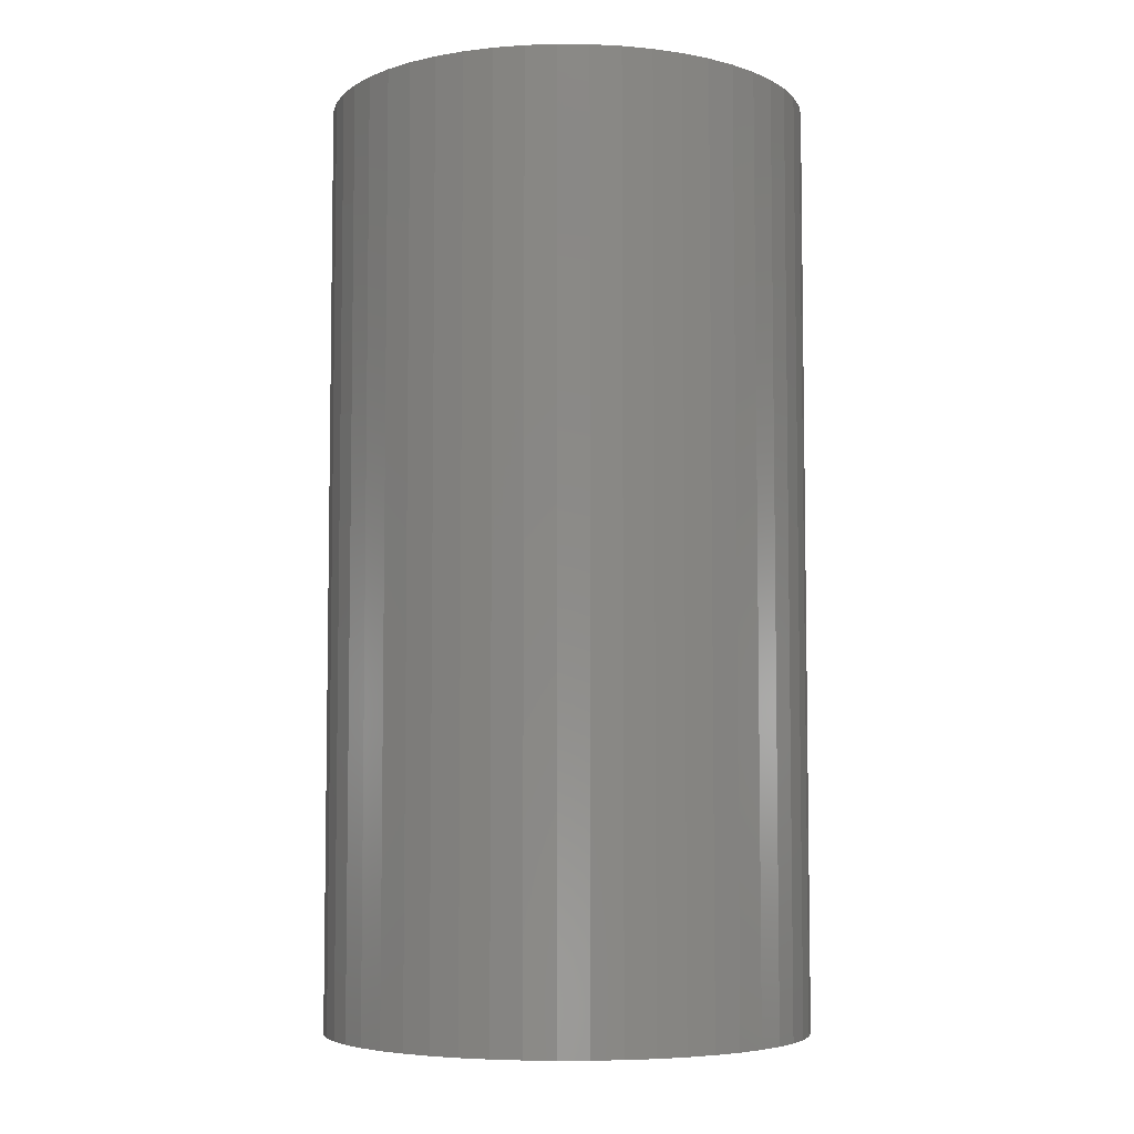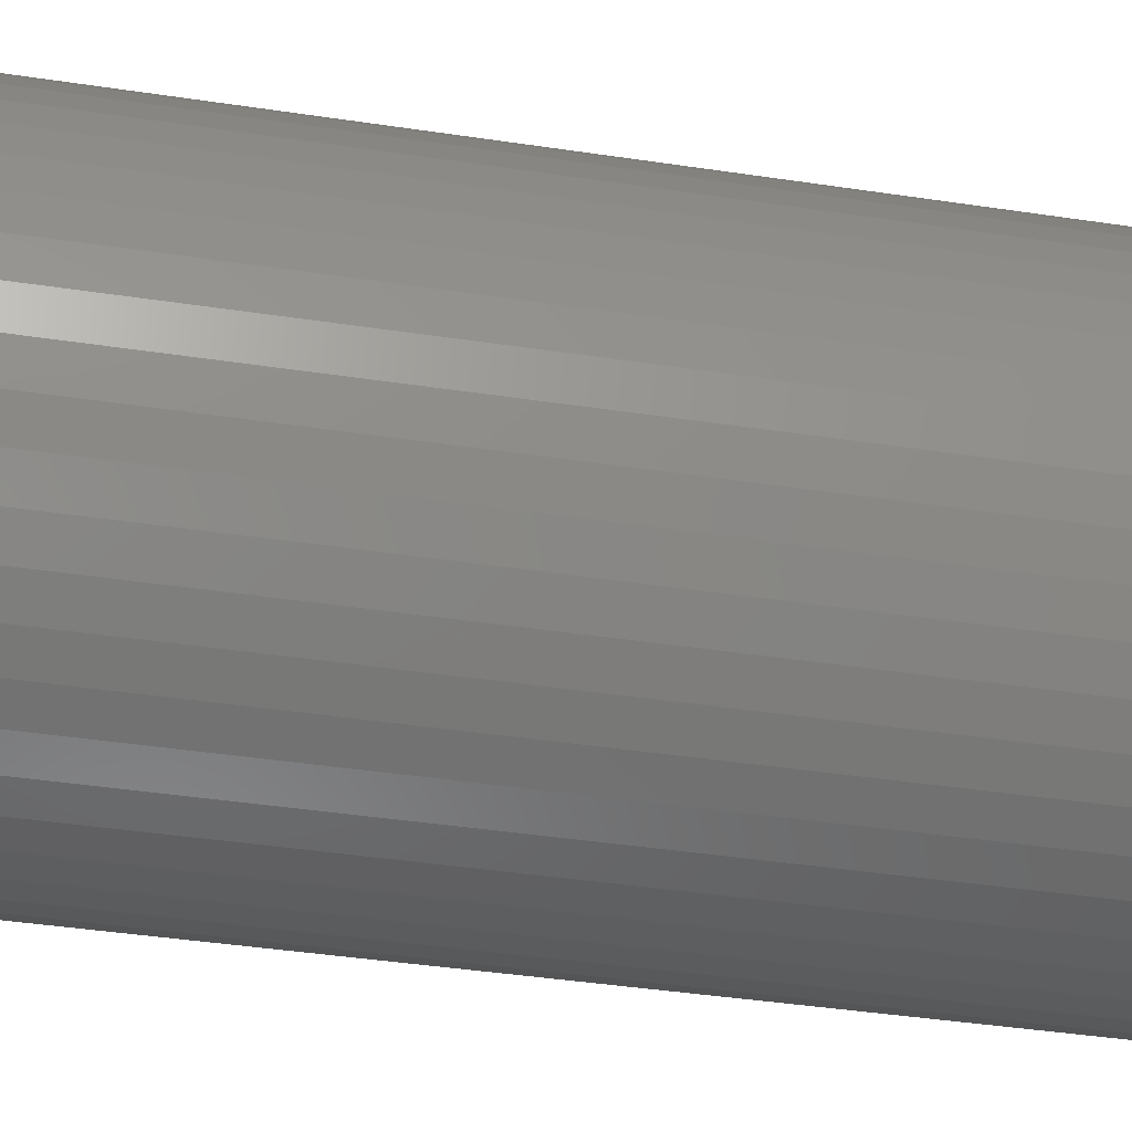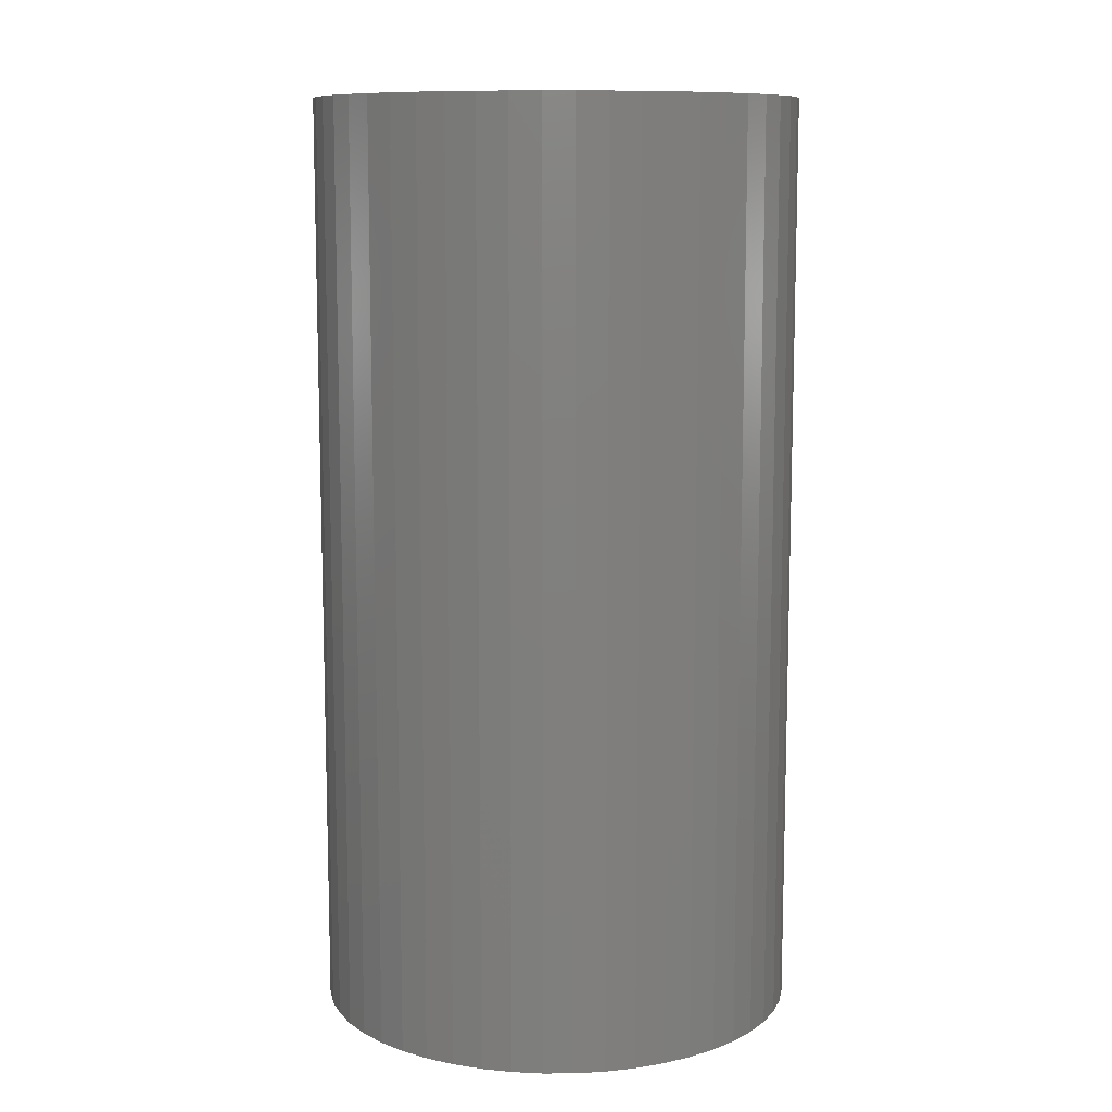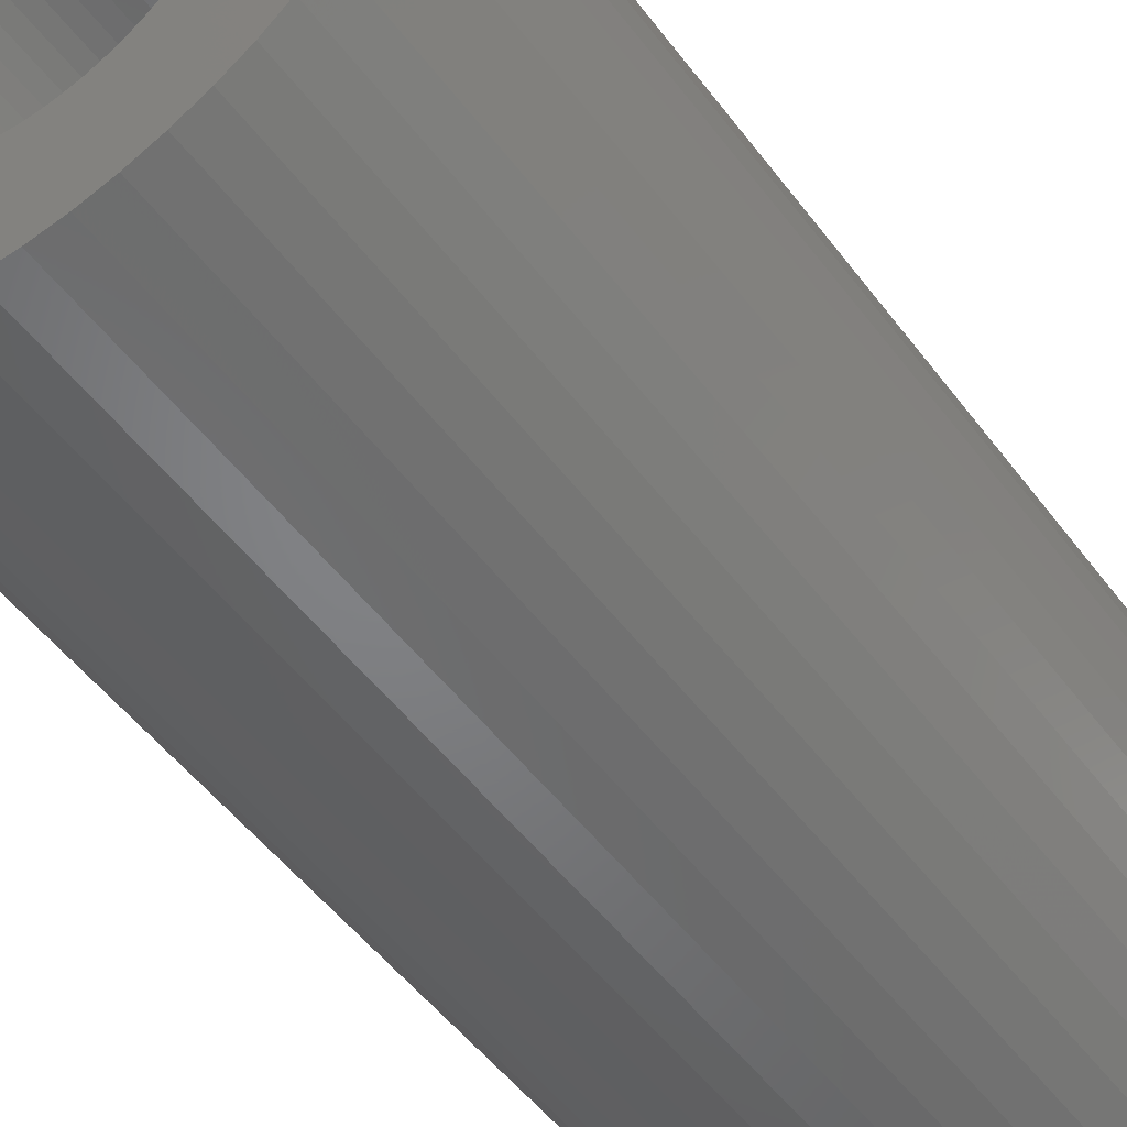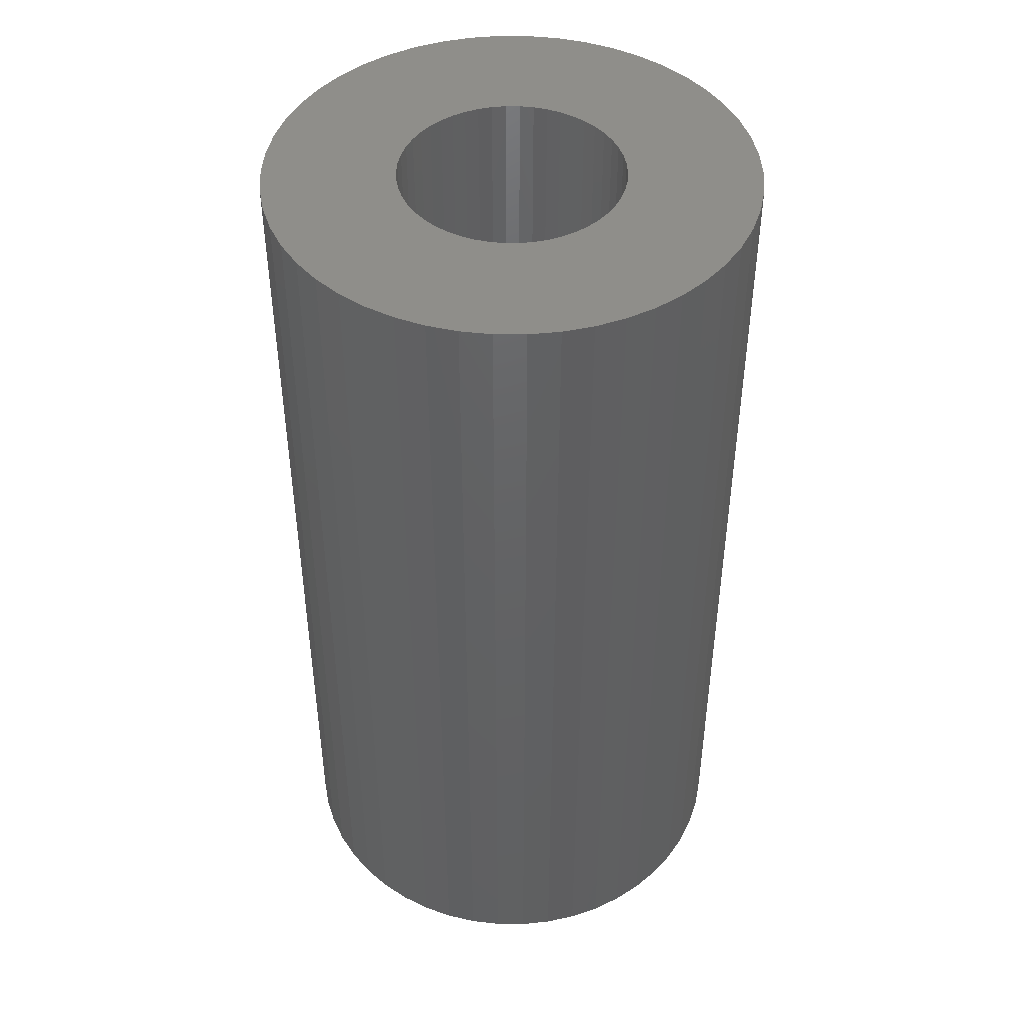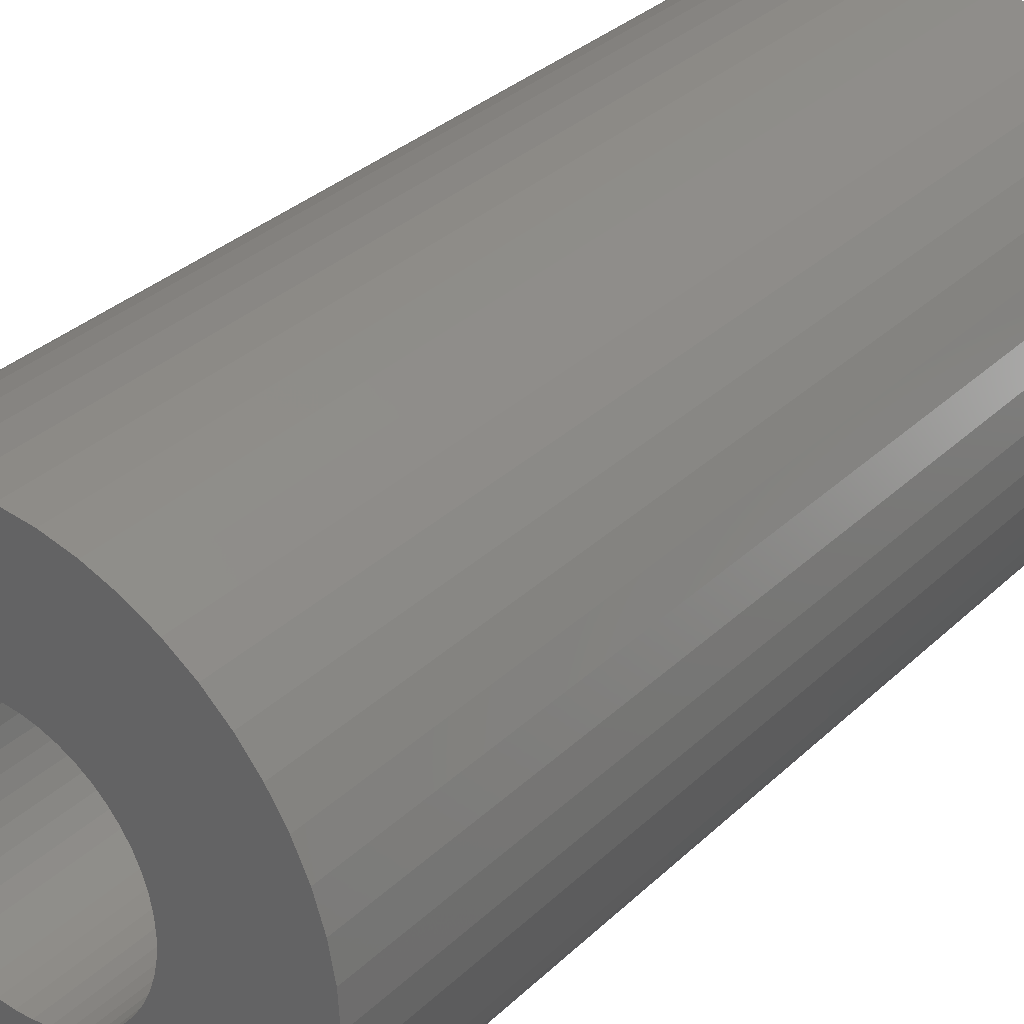
<metadata>
{"format":"stl","ext":"stl","renderer":"f3d","projection":"perspective","resolution":1024,"background":"white","views":[{"elev":-5.7,"azim":128.2,"up":"+Z"},{"elev":-41.7,"azim":79.7,"up":"+Y"},{"elev":10.3,"azim":64.2,"up":"+Z"},{"elev":-51.4,"azim":35.7,"up":"+Y"},{"elev":45.3,"azim":-150.8,"up":"+Z"},{"elev":31.9,"azim":37.3,"up":"+Y"}]}
</metadata>
<code>
# stl→obj: 200 verts, 400 faces
v 19.5 0 37.5
v 19.35 2.444 -37.5
v 19.35 2.444 37.5
v 19.5 0 -37.5
v -19.5 0 -37.5
v -19.35 2.444 37.5
v -19.35 2.444 -37.5
v -19.5 0 37.5
v 1.224 19.46 -37.5
v -1.224 19.46 37.5
v 1.224 19.46 37.5
v -1.224 19.46 -37.5
v -1.224 -19.46 -37.5
v 1.224 -19.46 37.5
v -1.224 -19.46 37.5
v 1.224 -19.46 -37.5
v 14.21 13.35 -37.5
v 12.43 15.03 37.5
v 14.21 13.35 37.5
v 12.43 15.03 -37.5
v -12.43 15.03 -37.5
v -14.21 13.35 37.5
v -12.43 15.03 37.5
v -14.21 13.35 -37.5
v -6.026 18.55 -37.5
v -8.303 17.64 37.5
v -6.026 18.55 37.5
v -8.303 17.64 -37.5
v 18.13 7.178 37.5
v 17.09 9.394 -37.5
v 17.09 9.394 37.5
v 18.13 7.178 -37.5
v 15.78 11.46 -37.5
v 15.78 11.46 37.5
v 8.303 17.64 -37.5
v 6.026 18.55 37.5
v 8.303 17.64 37.5
v 6.026 18.55 -37.5
v 10.45 16.46 -37.5
v 10.45 16.46 37.5
v -18.13 7.178 -37.5
v -17.09 9.394 37.5
v -17.09 9.394 -37.5
v -18.13 7.178 37.5
v -15.78 11.46 -37.5
v -15.78 11.46 37.5
v -18.89 4.849 -37.5
v -18.89 4.849 37.5
v -3.654 19.15 -37.5
v -3.654 19.15 37.5
v 3.654 -19.15 37.5
v 3.654 -19.15 -37.5
v 18.89 4.849 37.5
v 18.89 4.849 -37.5
v 3.654 19.15 37.5
v 3.654 19.15 -37.5
v 9 0 37.5
v 8.929 1.128 37.5
v 19.35 -2.444 37.5
v 8.717 2.238 37.5
v 8.929 -1.128 37.5
v 8.368 3.313 37.5
v 18.89 -4.849 37.5
v 7.887 4.336 37.5
v 8.717 -2.238 37.5
v 7.281 5.29 37.5
v 18.13 -7.178 37.5
v 6.561 6.161 37.5
v 8.368 -3.313 37.5
v 5.737 6.935 37.5
v 17.09 -9.394 37.5
v 7.887 -4.336 37.5
v 4.822 7.599 37.5
v 3.832 8.143 37.5
v 2.781 8.56 37.5
v 1.686 8.841 37.5
v 0.5651 8.982 37.5
v -0.5651 8.982 37.5
v -1.686 8.841 37.5
v -2.781 8.56 37.5
v -3.832 8.143 37.5
v -4.822 7.599 37.5
v -10.45 16.46 37.5
v -5.737 6.935 37.5
v -6.561 6.161 37.5
v -7.281 5.29 37.5
v -7.887 4.336 37.5
v 15.78 -11.46 37.5
v 7.281 -5.29 37.5
v 14.21 -13.35 37.5
v 6.561 -6.161 37.5
v 12.43 -15.03 37.5
v 5.737 -6.935 37.5
v 10.45 -16.46 37.5
v 4.822 -7.599 37.5
v 8.303 -17.64 37.5
v 3.832 -8.143 37.5
v 6.026 -18.55 37.5
v 2.781 -8.56 37.5
v 1.686 -8.841 37.5
v 0.5651 -8.982 37.5
v -0.5651 -8.982 37.5
v -1.686 -8.841 37.5
v -3.654 -19.15 37.5
v -2.781 -8.56 37.5
v -6.026 -18.55 37.5
v -3.832 -8.143 37.5
v -8.303 -17.64 37.5
v -4.822 -7.599 37.5
v -10.45 -16.46 37.5
v -5.737 -6.935 37.5
v -12.43 -15.03 37.5
v -6.561 -6.161 37.5
v -14.21 -13.35 37.5
v -7.281 -5.29 37.5
v -15.78 -11.46 37.5
v -7.887 -4.336 37.5
v -17.09 -9.394 37.5
v -8.368 -3.313 37.5
v -18.13 -7.178 37.5
v -8.717 -2.238 37.5
v -18.89 -4.849 37.5
v -8.929 -1.128 37.5
v -19.35 -2.444 37.5
v -9 0 37.5
v -8.368 3.313 37.5
v -8.717 2.238 37.5
v -8.929 1.128 37.5
v -10.45 16.46 -37.5
v 19.35 -2.444 -37.5
v 15.78 -11.46 -37.5
v 14.21 -13.35 -37.5
v 18.89 -4.849 -37.5
v 18.13 -7.178 -37.5
v -17.09 -9.394 -37.5
v -18.13 -7.178 -37.5
v 9 0 -37.5
v 8.929 -1.128 -37.5
v 8.717 -2.238 -37.5
v 8.929 1.128 -37.5
v 8.368 -3.313 -37.5
v 17.09 -9.394 -37.5
v 7.887 -4.336 -37.5
v 8.717 2.238 -37.5
v 7.281 -5.29 -37.5
v 6.561 -6.161 -37.5
v 12.43 -15.03 -37.5
v 8.368 3.313 -37.5
v 5.737 -6.935 -37.5
v 10.45 -16.46 -37.5
v 7.887 4.336 -37.5
v 4.822 -7.599 -37.5
v 8.303 -17.64 -37.5
v 3.832 -8.143 -37.5
v 6.026 -18.55 -37.5
v 2.781 -8.56 -37.5
v 1.686 -8.841 -37.5
v 0.5651 -8.982 -37.5
v -0.5651 -8.982 -37.5
v -1.686 -8.841 -37.5
v -3.654 -19.15 -37.5
v -2.781 -8.56 -37.5
v -6.026 -18.55 -37.5
v -3.832 -8.143 -37.5
v -8.303 -17.64 -37.5
v -4.822 -7.599 -37.5
v -10.45 -16.46 -37.5
v -5.737 -6.935 -37.5
v -12.43 -15.03 -37.5
v -6.561 -6.161 -37.5
v -14.21 -13.35 -37.5
v -7.281 -5.29 -37.5
v -15.78 -11.46 -37.5
v -7.887 -4.336 -37.5
v 7.281 5.29 -37.5
v 6.561 6.161 -37.5
v 5.737 6.935 -37.5
v 4.822 7.599 -37.5
v 3.832 8.143 -37.5
v 2.781 8.56 -37.5
v 1.686 8.841 -37.5
v 0.5651 8.982 -37.5
v -0.5651 8.982 -37.5
v -1.686 8.841 -37.5
v -2.781 8.56 -37.5
v -3.832 8.143 -37.5
v -4.822 7.599 -37.5
v -5.737 6.935 -37.5
v -6.561 6.161 -37.5
v -7.281 5.29 -37.5
v -7.887 4.336 -37.5
v -8.368 3.313 -37.5
v -8.717 2.238 -37.5
v -8.929 1.128 -37.5
v -9 0 -37.5
v -8.368 -3.313 -37.5
v -8.717 -2.238 -37.5
v -18.89 -4.849 -37.5
v -8.929 -1.128 -37.5
v -19.35 -2.444 -37.5
f 1 2 3
f 2 1 4
f 5 6 7
f 6 5 8
f 9 10 11
f 10 9 12
f 13 14 15
f 14 13 16
f 17 18 19
f 18 17 20
f 21 22 23
f 22 21 24
f 25 26 27
f 26 25 28
f 29 30 31
f 30 29 32
f 31 33 34
f 33 31 30
f 35 36 37
f 36 35 38
f 39 37 40
f 37 39 35
f 41 42 43
f 42 41 44
f 45 22 24
f 22 45 46
f 47 44 41
f 44 47 48
f 49 27 50
f 27 49 25
f 16 51 14
f 51 16 52
f 53 32 29
f 32 53 54
f 3 54 53
f 54 3 2
f 34 17 19
f 17 34 33
f 38 55 36
f 55 38 56
f 56 11 55
f 11 56 9
f 20 40 18
f 40 20 39
f 43 46 45
f 46 43 42
f 7 48 47
f 48 7 6
f 57 1 3
f 58 3 53
f 1 57 59
f 60 53 29
f 61 59 57
f 62 29 31
f 59 61 63
f 64 31 34
f 65 63 61
f 66 34 19
f 63 65 67
f 68 19 18
f 69 67 65
f 70 18 40
f 67 69 71
f 72 71 69
f 3 58 57
f 53 60 58
f 29 62 60
f 73 40 37
f 31 64 62
f 34 66 64
f 19 68 66
f 74 37 36
f 18 70 68
f 40 73 70
f 37 74 73
f 75 36 55
f 36 75 74
f 55 76 75
f 11 76 55
f 11 77 76
f 11 78 77
f 10 78 11
f 10 79 78
f 50 79 10
f 79 50 80
f 27 80 50
f 80 27 81
f 26 81 27
f 81 26 82
f 83 82 26
f 82 83 84
f 23 84 83
f 84 23 85
f 22 85 23
f 85 22 86
f 46 86 22
f 86 46 87
f 42 87 46
f 71 72 88
f 89 88 72
f 88 89 90
f 91 90 89
f 90 91 92
f 93 92 91
f 92 93 94
f 95 94 93
f 94 95 96
f 97 96 95
f 96 97 98
f 99 98 97
f 98 99 51
f 100 51 99
f 100 14 51
f 101 14 100
f 102 14 101
f 102 15 14
f 103 15 102
f 104 103 105
f 103 104 15
f 106 105 107
f 108 107 109
f 110 109 111
f 105 106 104
f 112 111 113
f 114 113 115
f 116 115 117
f 107 108 106
f 118 117 119
f 120 119 121
f 122 121 123
f 124 123 125
f 87 42 126
f 109 110 108
f 44 126 42
f 111 112 110
f 126 44 127
f 113 114 112
f 48 127 44
f 115 116 114
f 127 48 128
f 117 118 116
f 6 128 48
f 119 120 118
f 128 6 125
f 121 122 120
f 8 125 6
f 123 124 122
f 125 8 124
f 28 83 26
f 83 28 129
f 129 23 83
f 23 129 21
f 12 50 10
f 50 12 49
f 59 4 1
f 4 59 130
f 90 131 88
f 131 90 132
f 67 133 63
f 133 67 134
f 63 130 59
f 130 63 133
f 135 120 136
f 120 135 118
f 137 4 130
f 138 130 133
f 4 137 2
f 139 133 134
f 140 2 137
f 141 134 142
f 2 140 54
f 143 142 131
f 144 54 140
f 145 131 132
f 54 144 32
f 146 132 147
f 148 32 144
f 149 147 150
f 32 148 30
f 151 30 148
f 130 138 137
f 133 139 138
f 134 141 139
f 152 150 153
f 142 143 141
f 131 145 143
f 132 146 145
f 154 153 155
f 147 149 146
f 150 152 149
f 153 154 152
f 156 155 52
f 155 156 154
f 52 157 156
f 16 157 52
f 16 158 157
f 16 159 158
f 13 159 16
f 13 160 159
f 161 160 13
f 160 161 162
f 163 162 161
f 162 163 164
f 165 164 163
f 164 165 166
f 167 166 165
f 166 167 168
f 169 168 167
f 168 169 170
f 171 170 169
f 170 171 172
f 173 172 171
f 172 173 174
f 135 174 173
f 30 151 33
f 175 33 151
f 33 175 17
f 176 17 175
f 17 176 20
f 177 20 176
f 20 177 39
f 178 39 177
f 39 178 35
f 179 35 178
f 35 179 38
f 180 38 179
f 38 180 56
f 181 56 180
f 181 9 56
f 182 9 181
f 183 9 182
f 183 12 9
f 184 12 183
f 49 184 185
f 184 49 12
f 25 185 186
f 28 186 187
f 129 187 188
f 185 25 49
f 21 188 189
f 24 189 190
f 45 190 191
f 186 28 25
f 43 191 192
f 41 192 193
f 47 193 194
f 7 194 195
f 174 135 196
f 187 129 28
f 136 196 135
f 188 21 129
f 196 136 197
f 189 24 21
f 198 197 136
f 190 45 24
f 197 198 199
f 191 43 45
f 200 199 198
f 192 41 43
f 199 200 195
f 193 47 41
f 5 195 200
f 194 7 47
f 195 5 7
f 153 94 96
f 94 153 150
f 147 90 92
f 90 147 132
f 88 142 71
f 142 88 131
f 136 122 198
f 122 136 120
f 155 96 98
f 96 155 153
f 52 98 51
f 98 52 155
f 71 134 67
f 134 71 142
f 161 15 104
f 15 161 13
f 165 106 108
f 106 165 163
f 163 104 106
f 104 163 161
f 171 116 173
f 116 171 114
f 171 112 114
f 112 171 169
f 198 124 200
f 124 198 122
f 200 8 5
f 8 200 124
f 150 92 94
f 92 150 147
f 173 118 135
f 118 173 116
f 167 108 110
f 108 167 165
f 169 110 112
f 110 169 167
f 127 192 126
f 192 127 193
f 151 66 175
f 66 151 64
f 180 74 75
f 74 180 179
f 186 80 81
f 80 186 185
f 126 191 87
f 191 126 192
f 139 61 138
f 61 139 65
f 179 73 74
f 73 179 178
f 86 189 85
f 189 86 190
f 185 79 80
f 79 185 184
f 189 84 85
f 84 189 188
f 137 58 140
f 58 137 57
f 141 65 139
f 65 141 69
f 177 68 70
f 68 177 176
f 183 77 78
f 77 183 182
f 181 75 76
f 75 181 180
f 178 70 73
f 70 178 177
f 125 194 128
f 194 125 195
f 87 190 86
f 190 87 191
f 184 78 79
f 78 184 183
f 188 82 84
f 82 188 187
f 187 81 82
f 81 187 186
f 138 57 137
f 57 138 61
f 157 101 100
f 101 157 158
f 148 64 151
f 64 148 62
f 144 62 148
f 62 144 60
f 140 60 144
f 60 140 58
f 175 68 176
f 68 175 66
f 182 76 77
f 76 182 181
f 128 193 127
f 193 128 194
f 143 69 141
f 69 143 72
f 160 105 103
f 105 160 162
f 159 103 102
f 103 159 160
f 123 195 125
f 195 123 199
f 121 199 123
f 199 121 197
f 115 174 117
f 174 115 172
f 117 196 119
f 196 117 174
f 154 99 97
f 99 154 156
f 156 100 99
f 100 156 157
f 146 93 91
f 93 146 149
f 145 72 143
f 72 145 89
f 162 107 105
f 107 162 164
f 158 102 101
f 102 158 159
f 113 172 115
f 172 113 170
f 168 113 111
f 113 168 170
f 146 89 145
f 89 146 91
f 149 95 93
f 95 149 152
f 152 97 95
f 97 152 154
f 166 111 109
f 111 166 168
f 119 197 121
f 197 119 196
f 164 109 107
f 109 164 166

</code>
